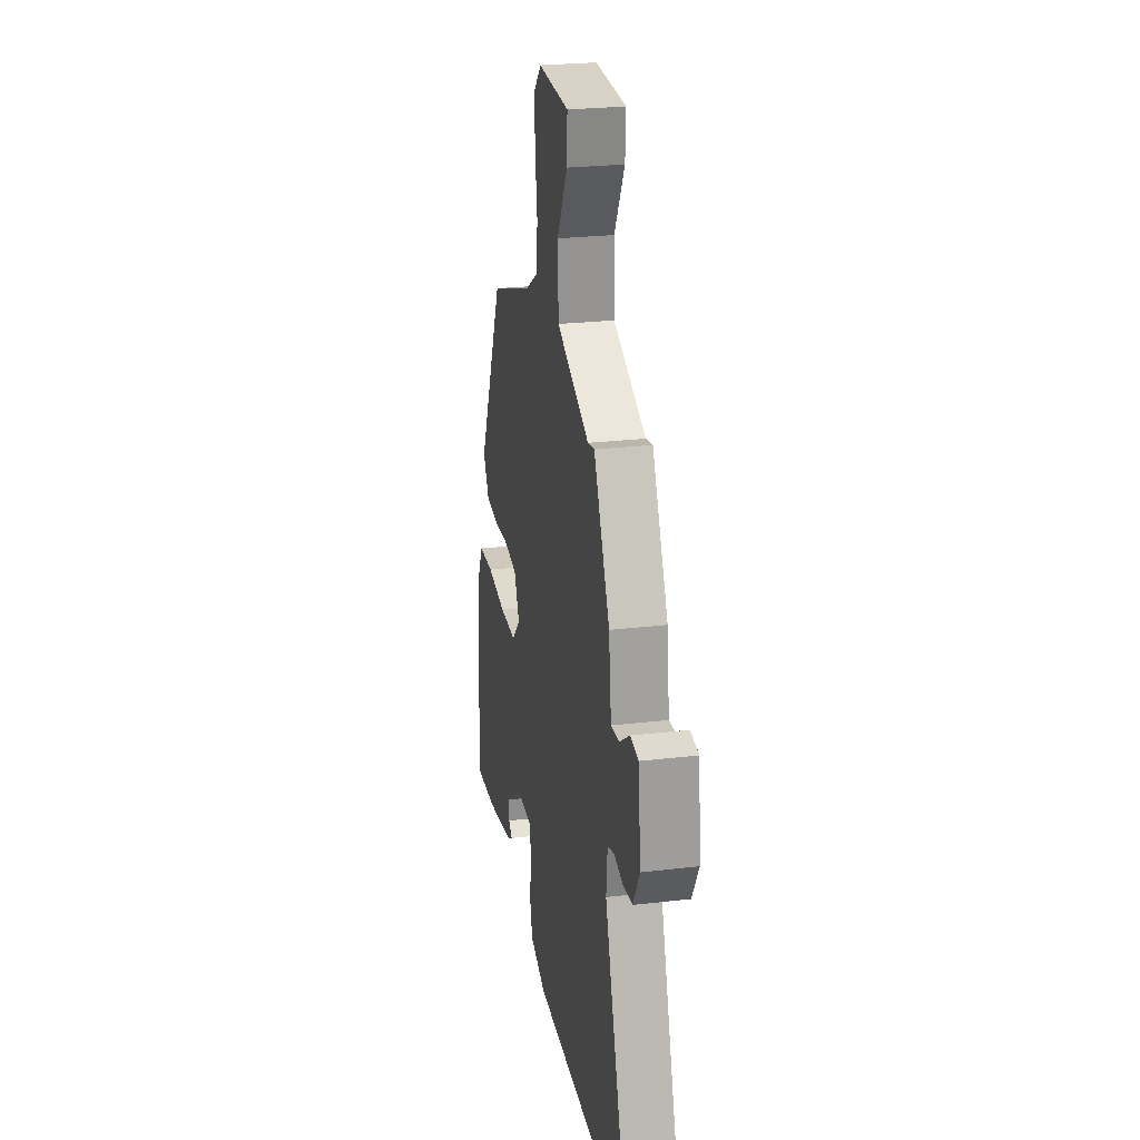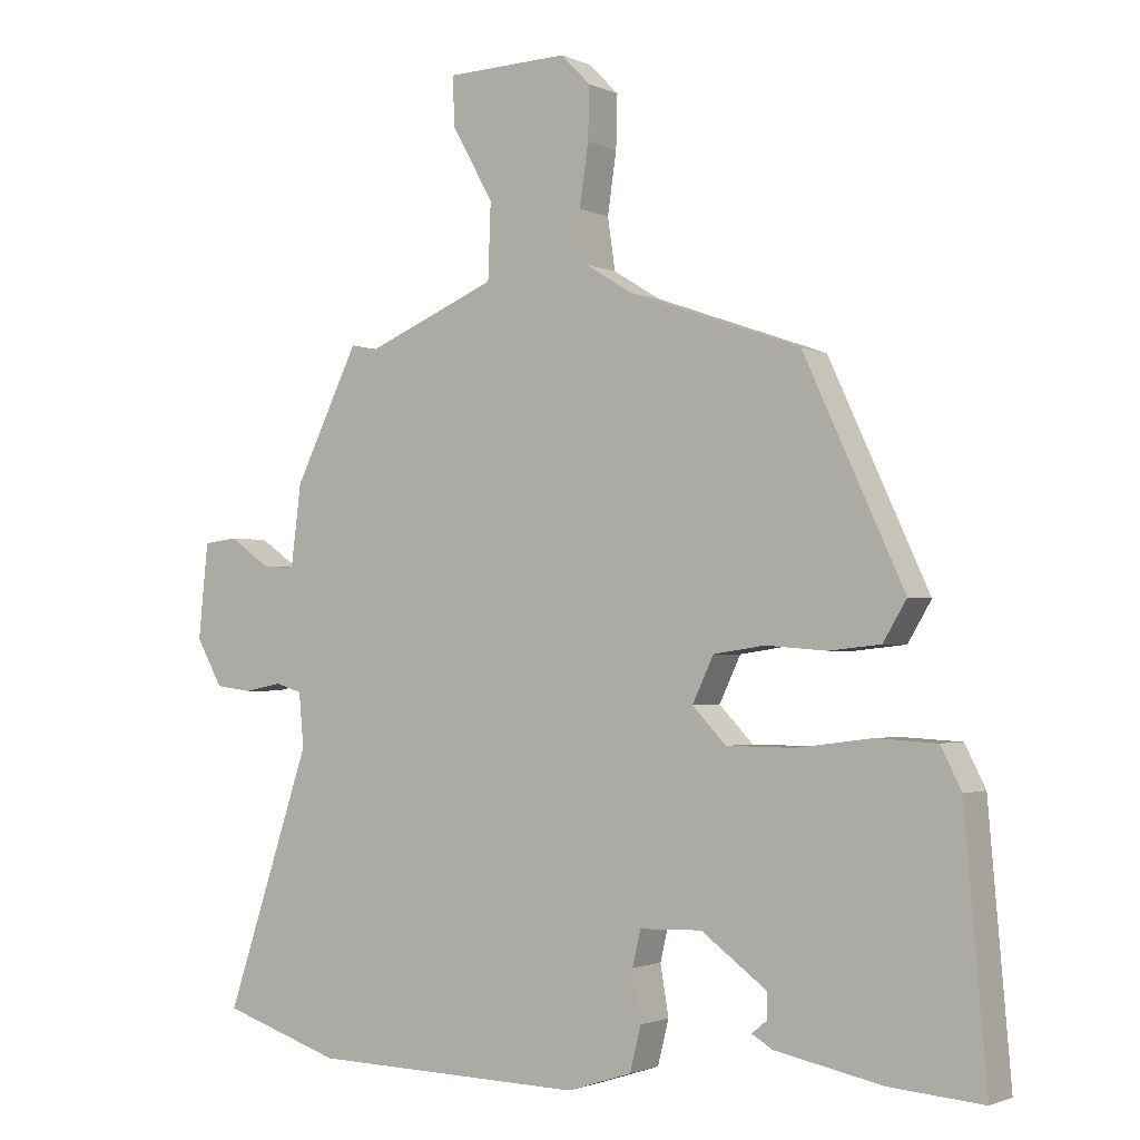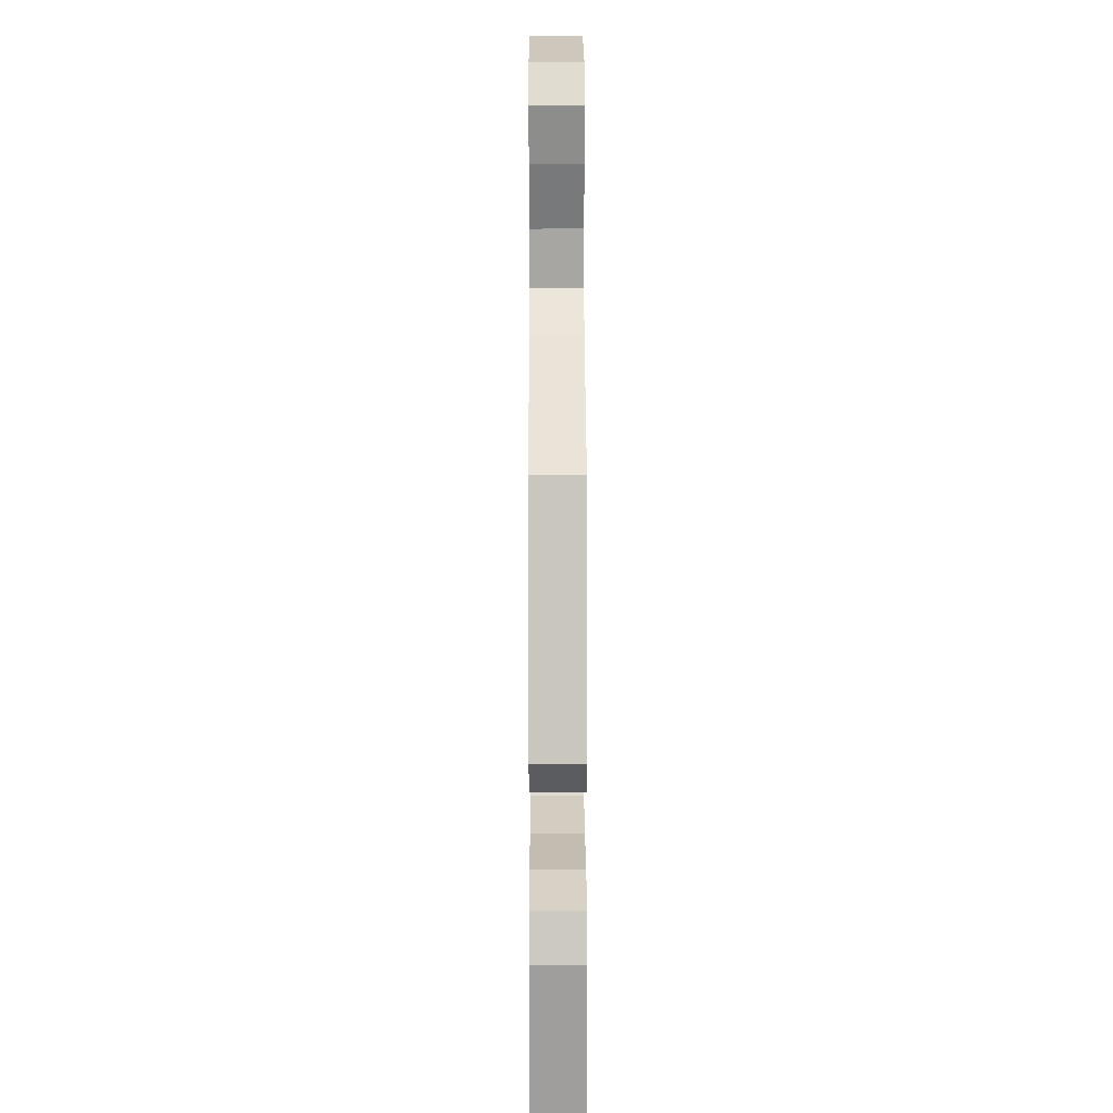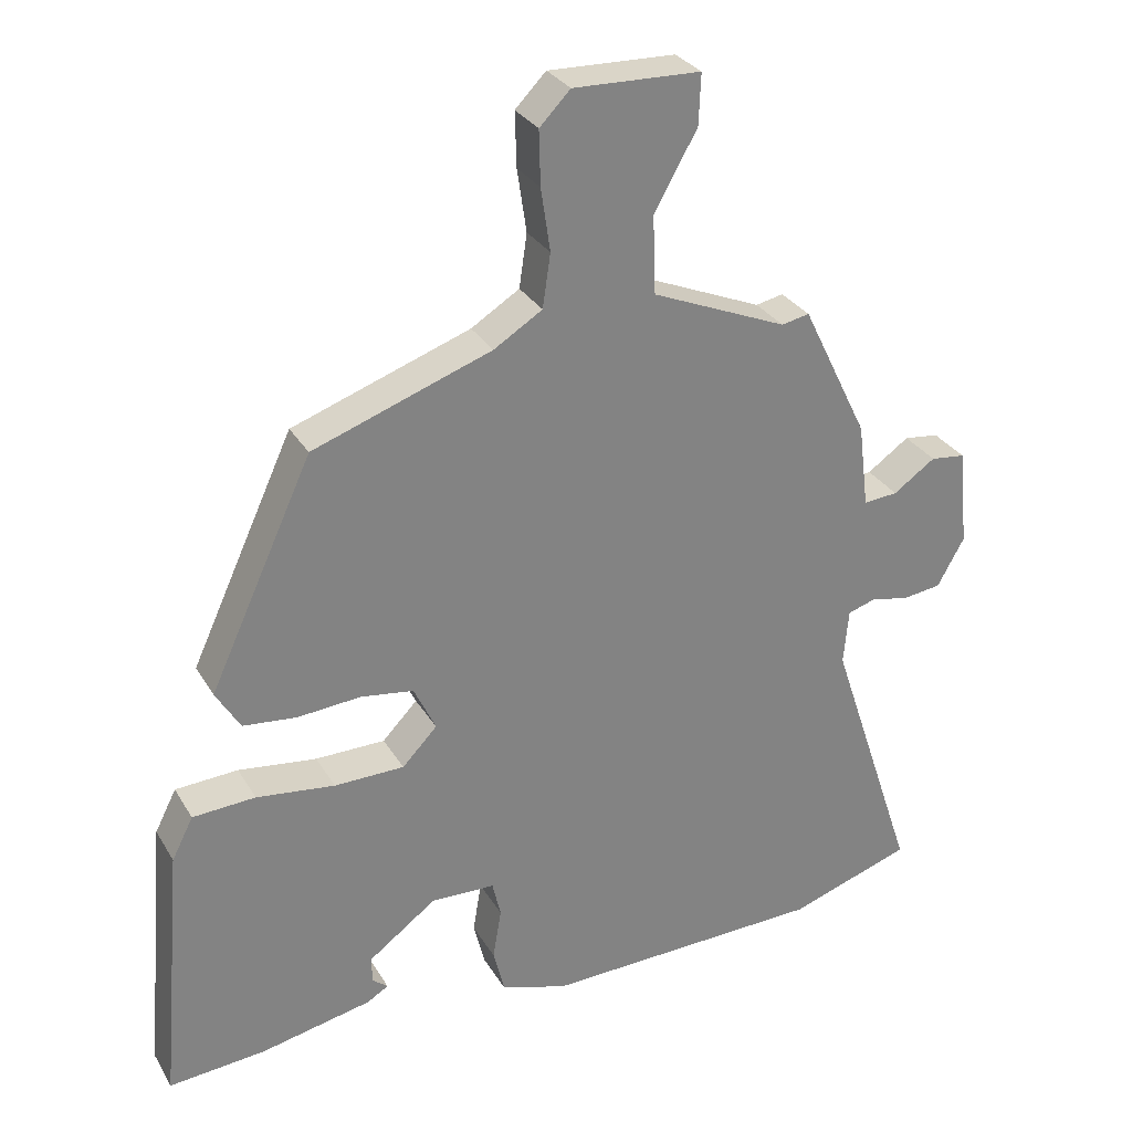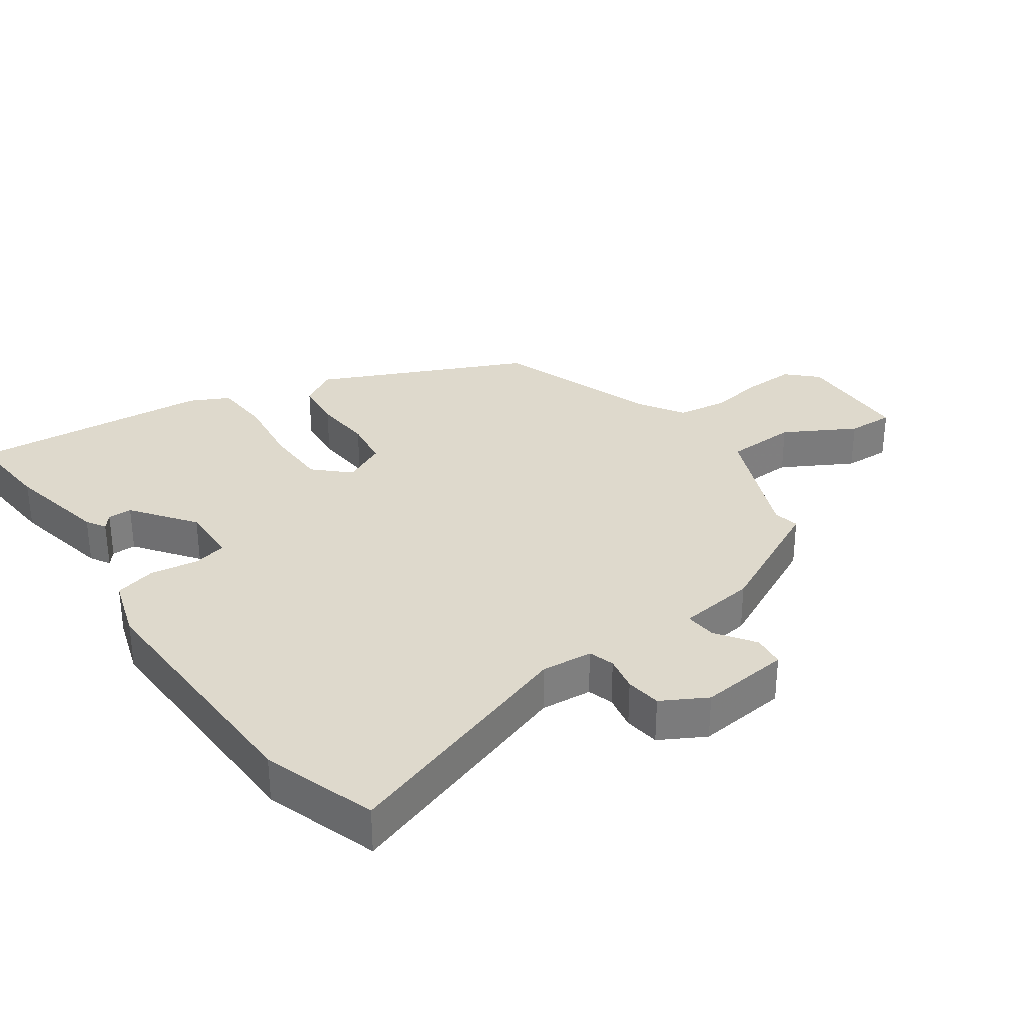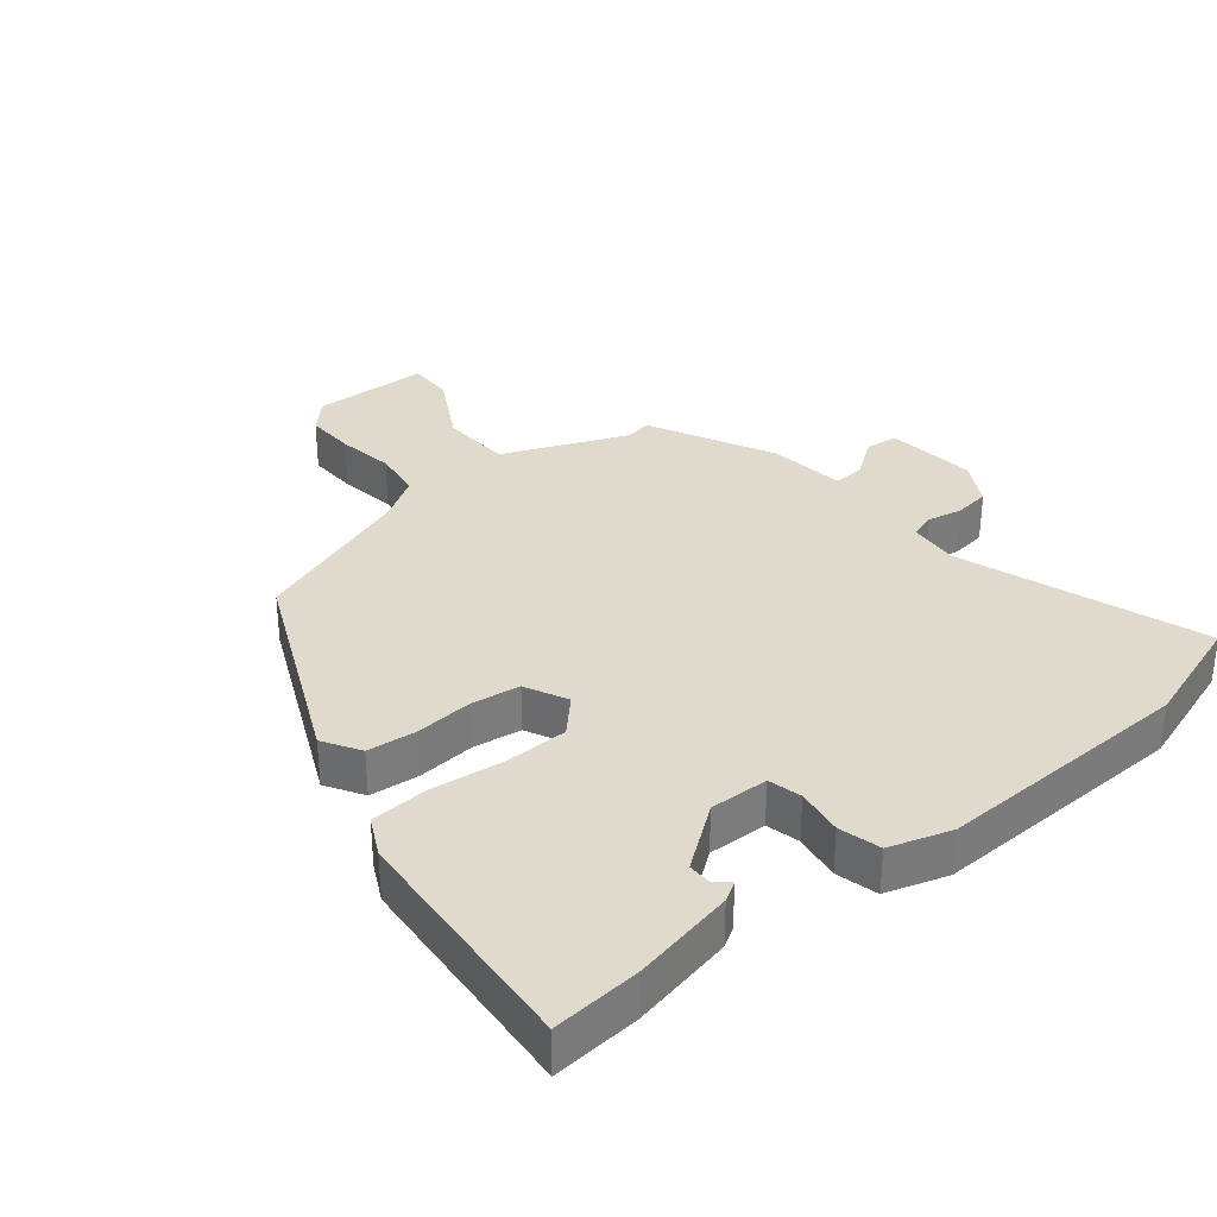
<metadata>
{"format":"obj","ext":"obj","renderer":"f3d","projection":"perspective","resolution":1024,"background":"white","views":[{"elev":25.6,"azim":-100.7,"up":"+Z"},{"elev":-1.9,"azim":32.9,"up":"+Z"},{"elev":24.0,"azim":89.8,"up":"+Z"},{"elev":29.9,"azim":154.5,"up":"+Z"},{"elev":31.9,"azim":-125.3,"up":"+Y"},{"elev":33.0,"azim":140.5,"up":"+Y"}]}
</metadata>
<code>
v -0.396 0.07 0.47
v -0.357 0.07 0.462
v -0.167 0.07 0.542
v -0.163 0.07 0.651
v -0.223 0.07 0.758
v -0.226 0.07 0.829
v -0.048 0.07 0.835
v -0.005 0.07 0.791
v -0.007 0.07 0.715
v -0.02 0.07 0.627
v -0.009 0.07 0.552
v 0.059 0.07 0.51
v 0.309 0.07 0.422
v 0.454 0.07 0.108
v 0.42 0.07 0.051
v 0.345 0.07 0.043
v 0.256 0.07 0.05
v 0.182 0.07 0.039
v 0.151 0.07 -0.026
v 0.2 0.07 -0.077
v 0.298 0.07 -0.078
v 0.408 0.07 -0.064
v 0.496 0.07 -0.069
v 0.526 0.07 -0.128
v 0.558 0.07 -0.498
v 0.422 0.07 -0.487
v 0.266 0.07 -0.455
v 0.236 0.07 -0.437
v 0.258 0.07 -0.419
v 0.258 0.07 -0.382
v 0.163 0.07 -0.312
v 0.073 0.07 -0.315
v 0.061 0.07 -0.366
v 0.073 0.07 -0.438
v 0.057 0.07 -0.502
v -0.037 0.07 -0.532
v -0.433 0.07 -0.522
v -0.606 0.07 -0.465
v -0.482 0.07 -0.092
v -0.489 0.07 -0.014
v -0.528 0.07 -0.002
v -0.582 0.07 -0.013
v -0.636 0.07 -0.006
v -0.674 0.07 0.062
v -0.66 0.07 0.2
v -0.611 0.07 0.206
v -0.552 0.07 0.165
v -0.504 0.07 0.161
v -0.489 0.07 0.28
v -0.396 0 0.47
v -0.357 0 0.462
v -0.167 0 0.542
v -0.163 0 0.651
v -0.223 0 0.758
v -0.226 0 0.829
v -0.048 0 0.835
v -0.005 0 0.791
v -0.007 0 0.715
v -0.02 0 0.627
v -0.009 0 0.552
v 0.059 0 0.51
v 0.309 0 0.422
v 0.454 0 0.108
v 0.42 0 0.051
v 0.345 0 0.043
v 0.256 0 0.05
v 0.182 0 0.039
v 0.151 0 -0.026
v 0.2 0 -0.077
v 0.298 0 -0.078
v 0.408 0 -0.064
v 0.496 0 -0.069
v 0.526 0 -0.128
v 0.558 0 -0.498
v 0.422 0 -0.487
v 0.266 0 -0.455
v 0.236 0 -0.437
v 0.258 0 -0.419
v 0.258 0 -0.382
v 0.163 0 -0.312
v 0.073 0 -0.315
v 0.061 0 -0.366
v 0.073 0 -0.438
v 0.057 0 -0.502
v -0.037 0 -0.532
v -0.433 0 -0.522
v -0.606 0 -0.465
v -0.482 0 -0.092
v -0.489 0 -0.014
v -0.528 0 -0.002
v -0.582 0 -0.013
v -0.636 0 -0.006
v -0.674 0 0.062
v -0.66 0 0.2
v -0.611 0 0.206
v -0.552 0 0.165
v -0.504 0 0.161
v -0.489 0 0.28
f 48 49 1 2
f 45 46 47
f 44 45 47
f 43 44 47
f 42 43 47
f 41 42 47
f 40 41 47 48
f 48 2 3
f 40 48 3
f 39 40 3
f 38 39 3
f 37 38 3
f 36 37 3
f 35 36 3
f 34 35 3
f 33 34 3
f 27 28 29
f 26 27 29
f 25 26 29
f 25 29 30
f 24 25 30
f 23 24 30
f 22 23 30
f 21 22 30
f 20 21 30 31
f 15 16 17
f 14 15 17
f 13 14 17
f 12 13 17
f 11 12 17 18
f 8 9 10
f 7 8 10
f 6 7 10
f 5 6 10
f 4 5 10
f 4 10 11
f 3 4 11
f 33 3 11
f 32 33 11
f 19 20 31 32
f 11 18 19
f 11 19 32
f 51 50 98 97
f 96 95 94
f 96 94 93
f 96 93 92
f 96 92 91
f 96 91 90
f 97 96 90 89
f 52 51 97
f 52 97 89
f 52 89 88
f 52 88 87
f 52 87 86
f 52 86 85
f 52 85 84
f 52 84 83
f 52 83 82
f 78 77 76
f 78 76 75
f 78 75 74
f 79 78 74
f 79 74 73
f 79 73 72
f 79 72 71
f 79 71 70
f 80 79 70 69
f 66 65 64
f 66 64 63
f 66 63 62
f 66 62 61
f 67 66 61 60
f 59 58 57
f 59 57 56
f 59 56 55
f 59 55 54
f 59 54 53
f 60 59 53
f 60 53 52
f 60 52 82
f 60 82 81
f 81 80 69 68
f 68 67 60
f 81 68 60
f 1 50 51 2
f 2 51 52 3
f 3 52 53 4
f 4 53 54 5
f 5 54 55 6
f 6 55 56 7
f 7 56 57 8
f 8 57 58 9
f 9 58 59 10
f 10 59 60 11
f 11 60 61 12
f 12 61 62 13
f 13 62 63 14
f 14 63 64 15
f 15 64 65 16
f 16 65 66 17
f 17 66 67 18
f 18 67 68 19
f 19 68 69 20
f 20 69 70 21
f 21 70 71 22
f 22 71 72 23
f 23 72 73 24
f 24 73 74 25
f 25 74 75 26
f 26 75 76 27
f 27 76 77 28
f 28 77 78 29
f 29 78 79 30
f 30 79 80 31
f 31 80 81 32
f 32 81 82 33
f 33 82 83 34
f 34 83 84 35
f 35 84 85 36
f 36 85 86 37
f 37 86 87 38
f 38 87 88 39
f 39 88 89 40
f 40 89 90 41
f 41 90 91 42
f 42 91 92 43
f 43 92 93 44
f 44 93 94 45
f 45 94 95 46
f 46 95 96 47
f 47 96 97 48
f 48 97 98 49
f 49 98 50 1

</code>
